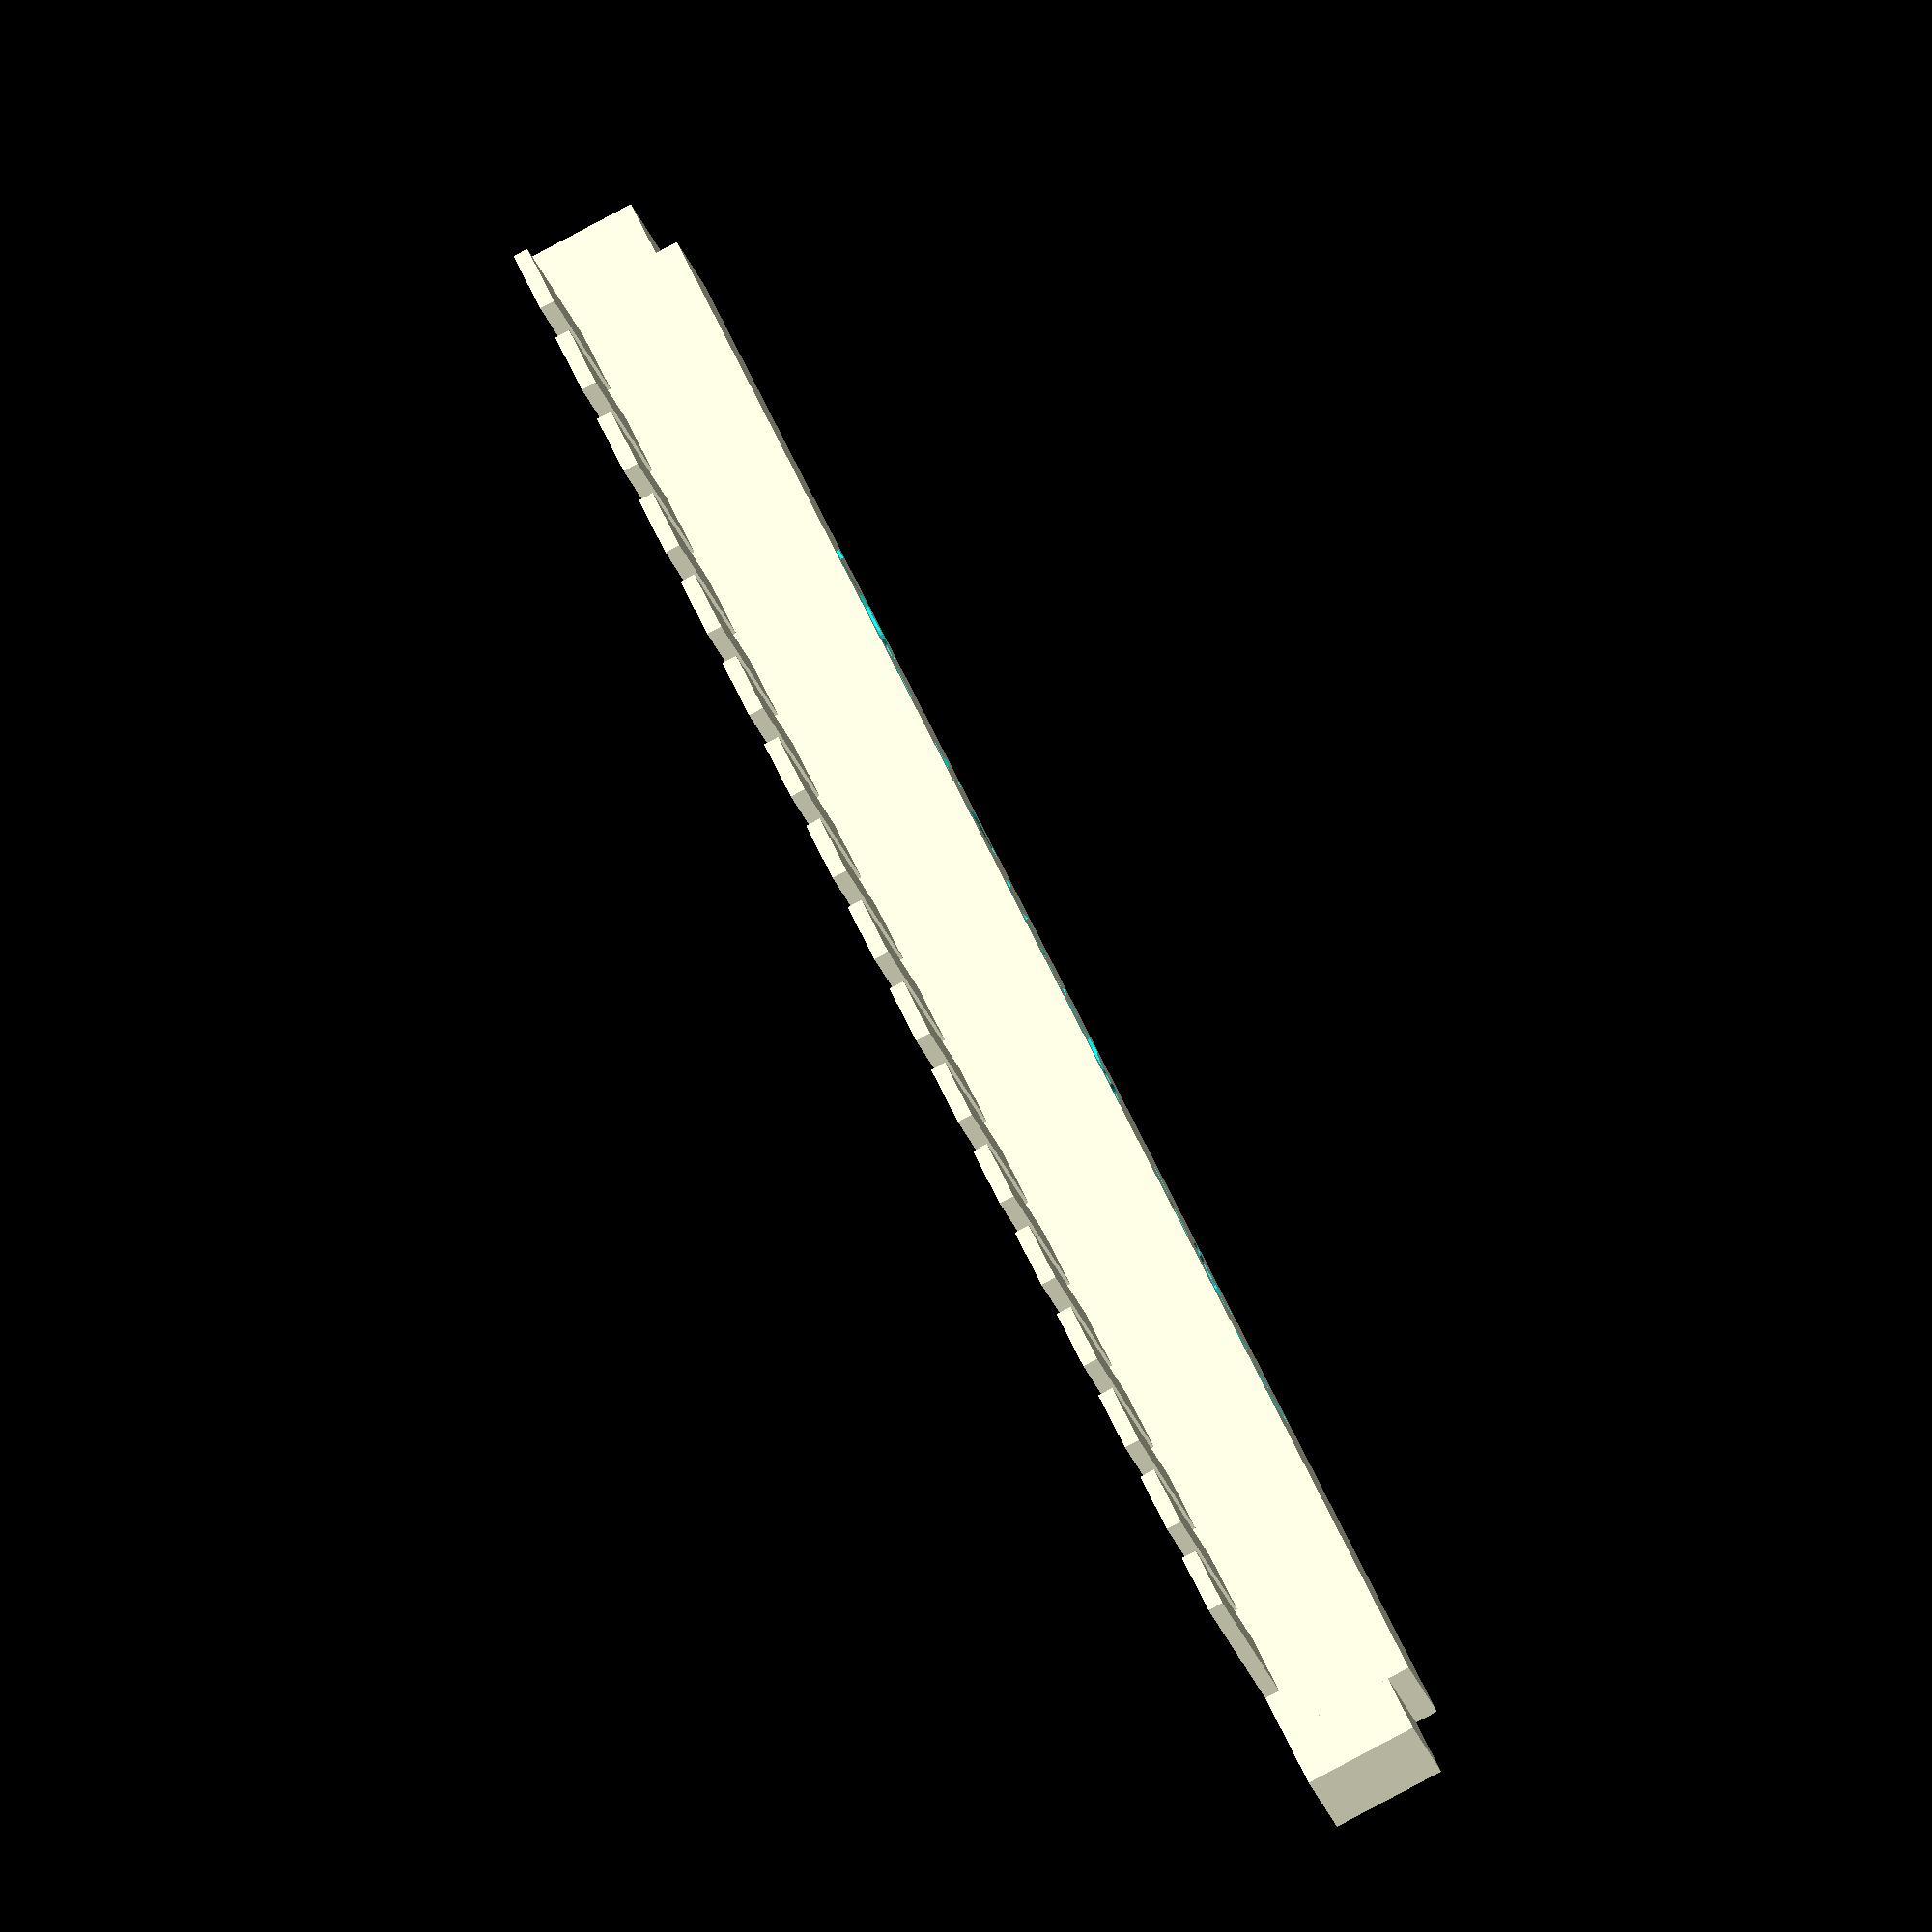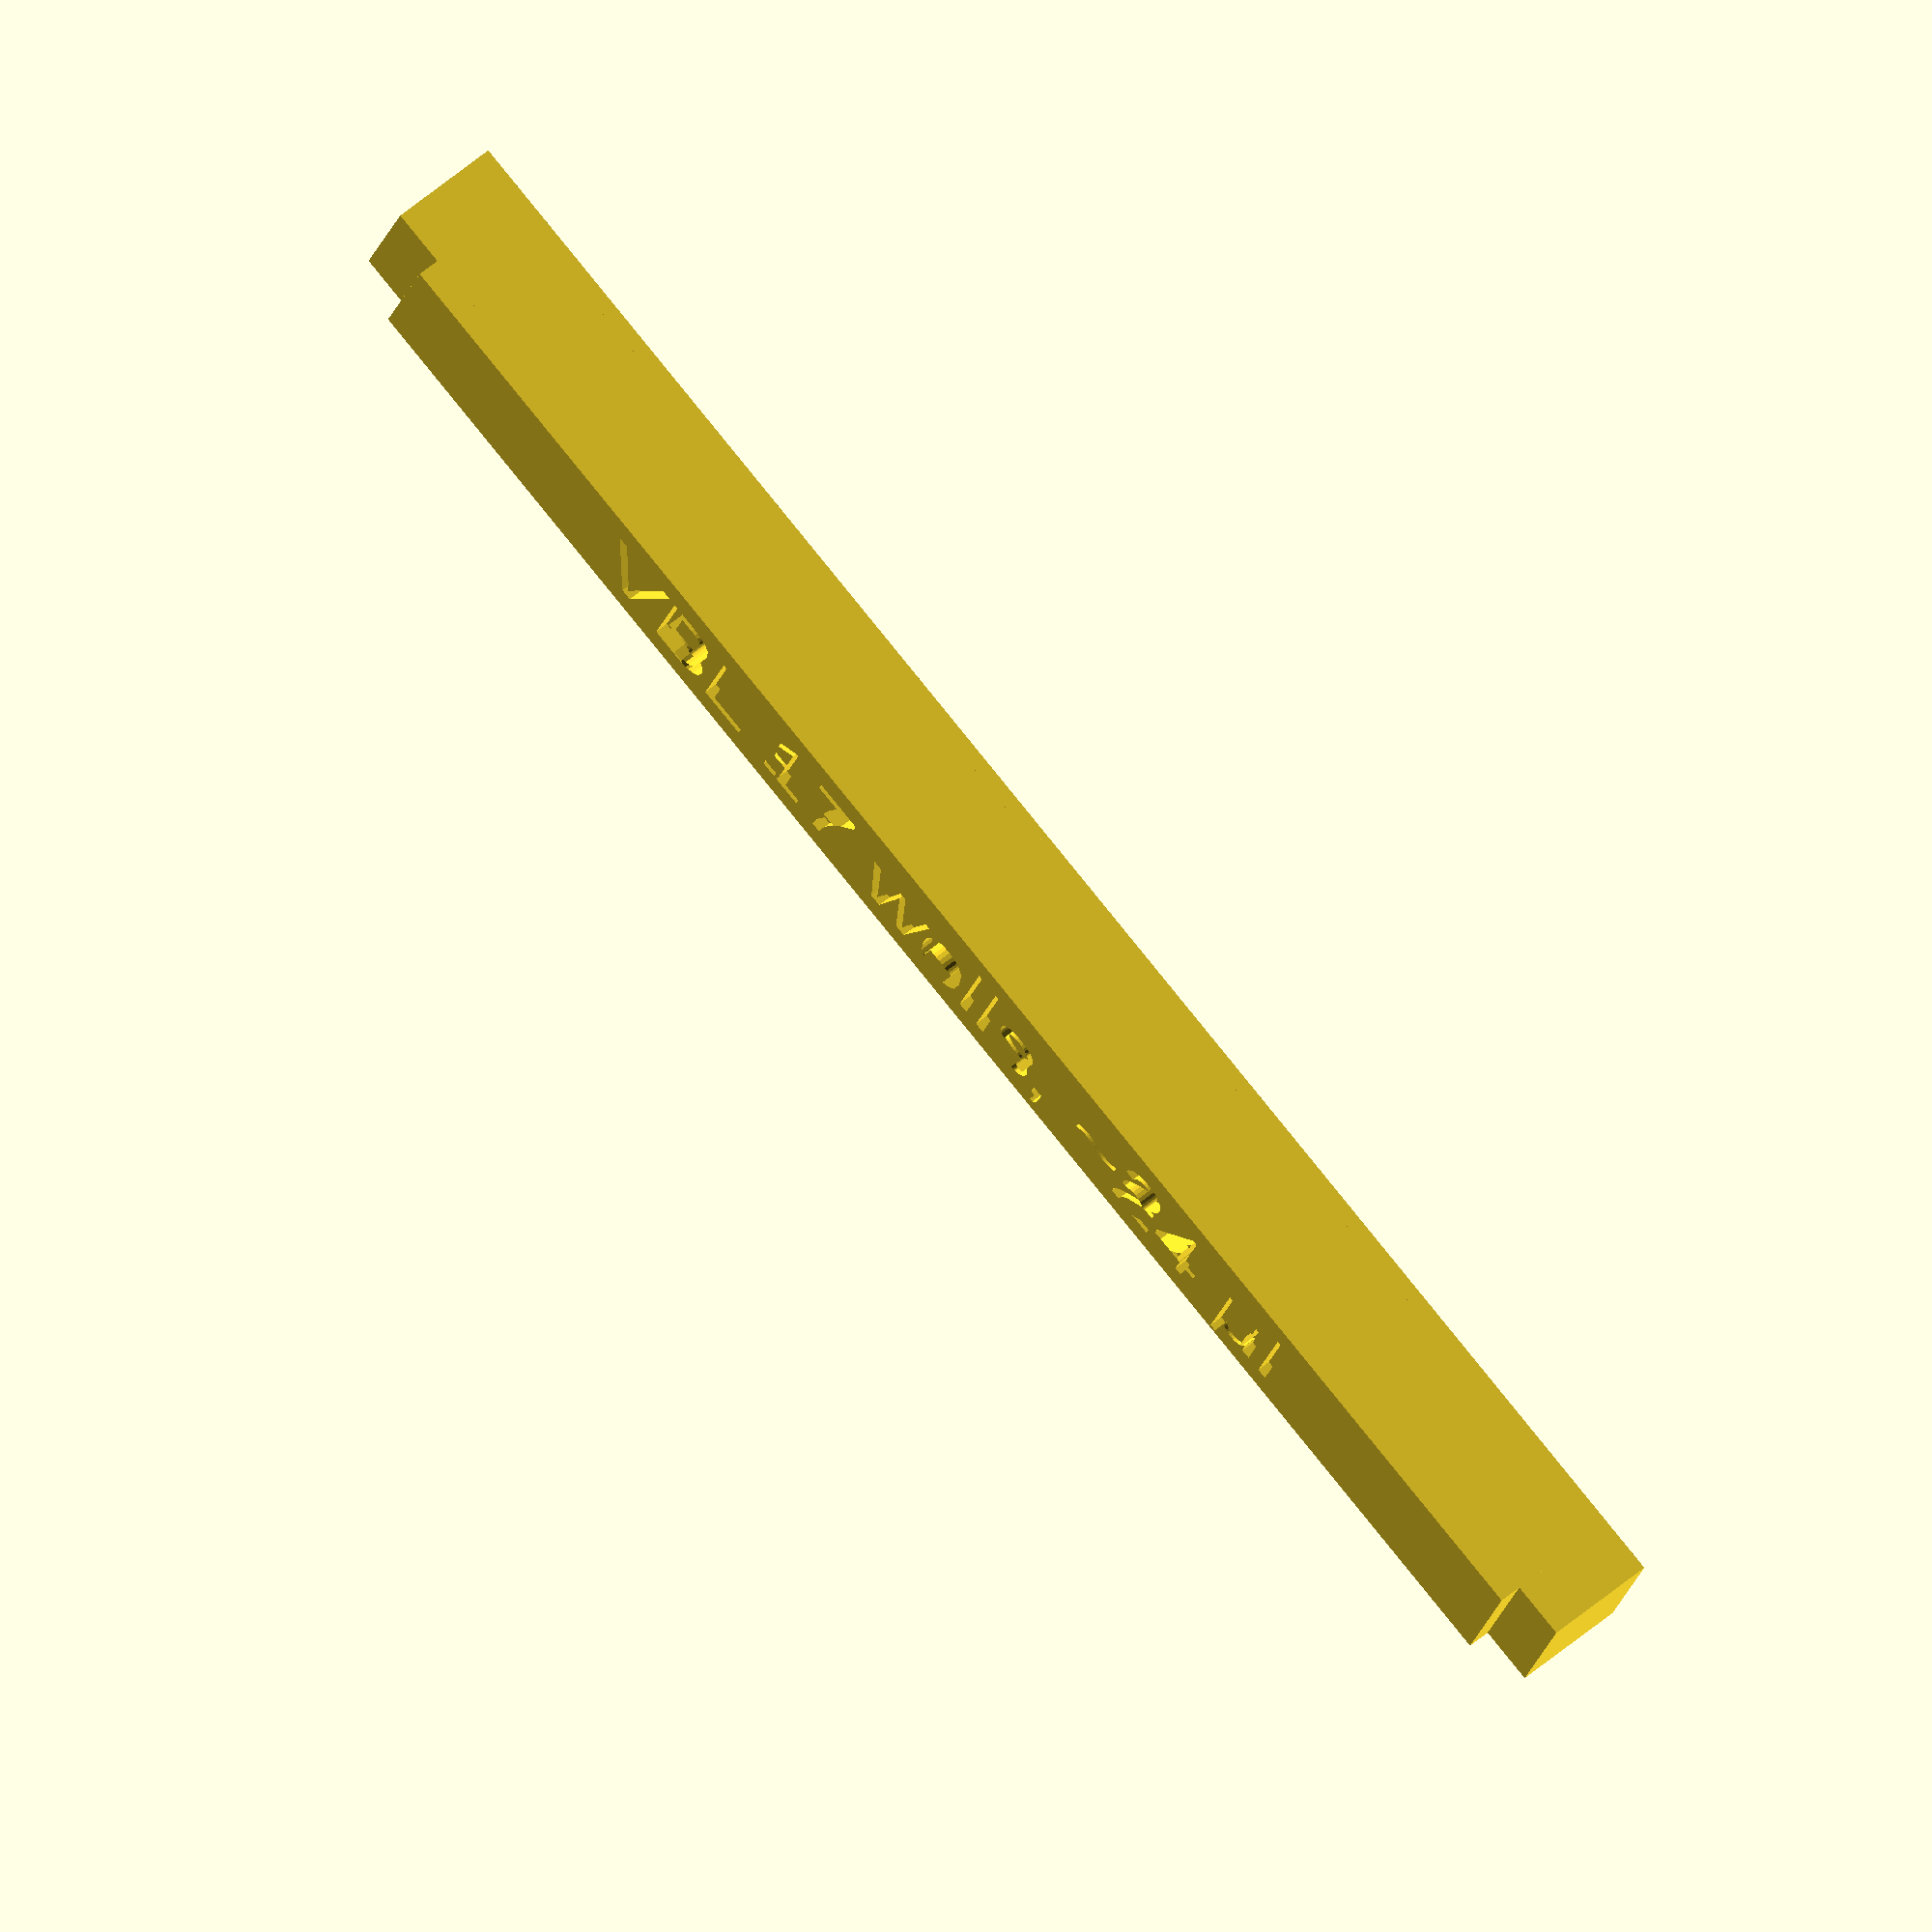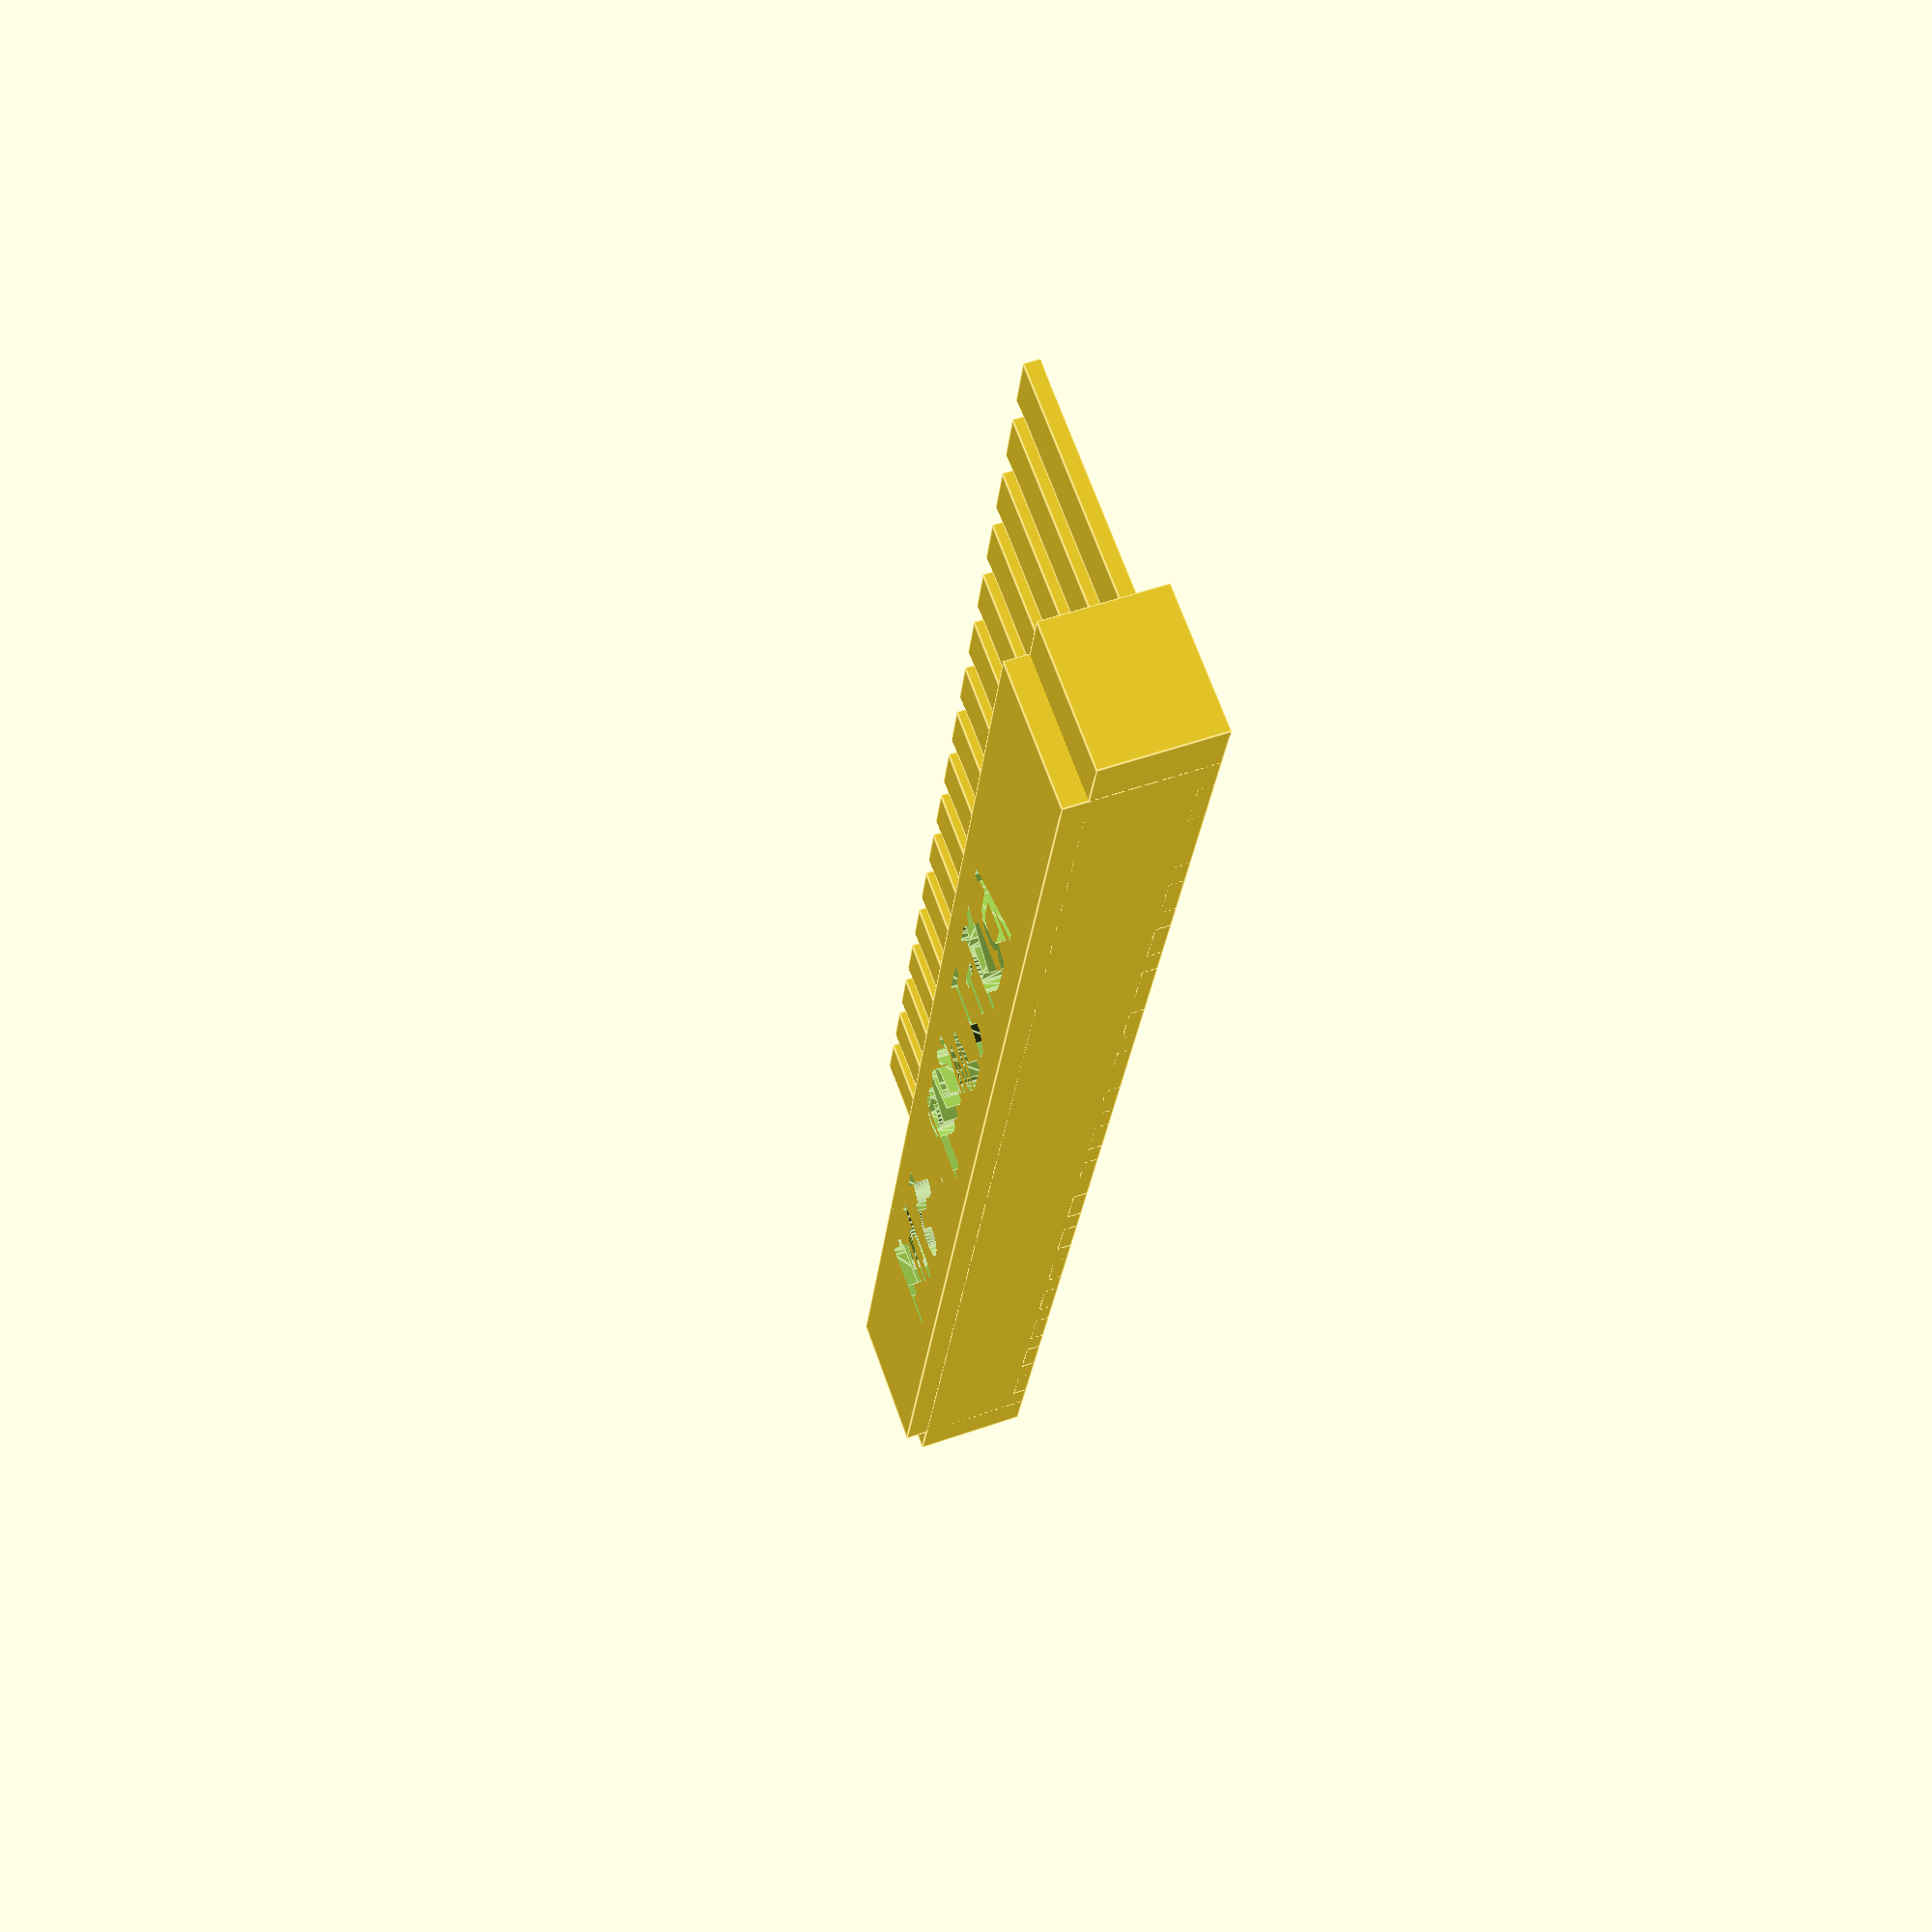
<openscad>

translate ([0, 0, 0]) {
   comb ();

}


module comb ()
{
    // Base parameters
    length_outer = 117;
    length_inner = 109.5;
    width_lip = 7.5; // 8 was a little too high
    width_support = 1.5;
    height_lip = 9;
    
    // Well parameters
    length_all_wells = 104;
    width_well = 1.0;
    height_well = 18;
    length_well = 4;
    num_wells = 17;
    
    // Text label parameters
    text_string = "VBL ";
    text_height = 0.9;
    font_size = 5.5;
    
    // calculate lip support width
    width_lip_support = width_lip + width_support;  
    
    // make the actual comb
    difference()
    {
        base(height_lip,width_lip,length_outer,length_inner,width_lip_support);
        label(height_well,length_well,width_well,num_wells,font_size,
            height_lip, width_lip_support,text_height,text_string);
    }
    
    wells(num_wells,width_well,length_well,length_all_wells,height_lip,height_well);
    
}


module base(height_lip,width_lip,length_outer,length_inner,width_lip_support)
{
    // specify the base structure
    translate([0, height_lip/2, width_lip/2])
    cube ( [length_outer, height_lip, width_lip], center=true);
    translate([0, height_lip/2, width_lip_support/2])
    cube ( [length_inner, height_lip, width_lip_support], center=true);
}

module wells(num_wells,width_well,length_well, length_all_wells,height_lip,
    height_well)
{
    // specify the wells
    
    length_well_centers = length_all_wells - length_well;
    well_spacing = length_well_centers / (num_wells-1);
    height_well_ext = height_well + height_lip;
    
    for (i=[0:1:num_wells-1]) {
        x_offset = i * well_spacing - (length_well_centers / 2);
        translate ([x_offset, height_well_ext/2, width_well/2])
        cube([length_well, height_well_ext, width_well], center=true); 
    }
}   

module label (height_well,length_well,width_well,num_wells,font_size,
    height_lip, width_lip_support,text_height,text_string)
{
    // specify the label
    ul_per_well = round(height_well/3 * length_well * width_well);
    label = str(text_string, num_wells, " wells, ~", ul_per_well, " μl");
    length_label = len(label) * font_size;
    
    translate ([0, height_lip/2+ font_size/2, width_lip_support])
    rotate (a = [180, 180, 0])
    linear_extrude(height=text_height*2, center=true)
    text(label, size = font_size, halign="center");
}
</openscad>
<views>
elev=265.9 azim=25.2 roll=242.0 proj=o view=solid
elev=124.0 azim=19.6 roll=131.8 proj=o view=solid
elev=126.2 azim=104.1 roll=110.4 proj=p view=edges
</views>
